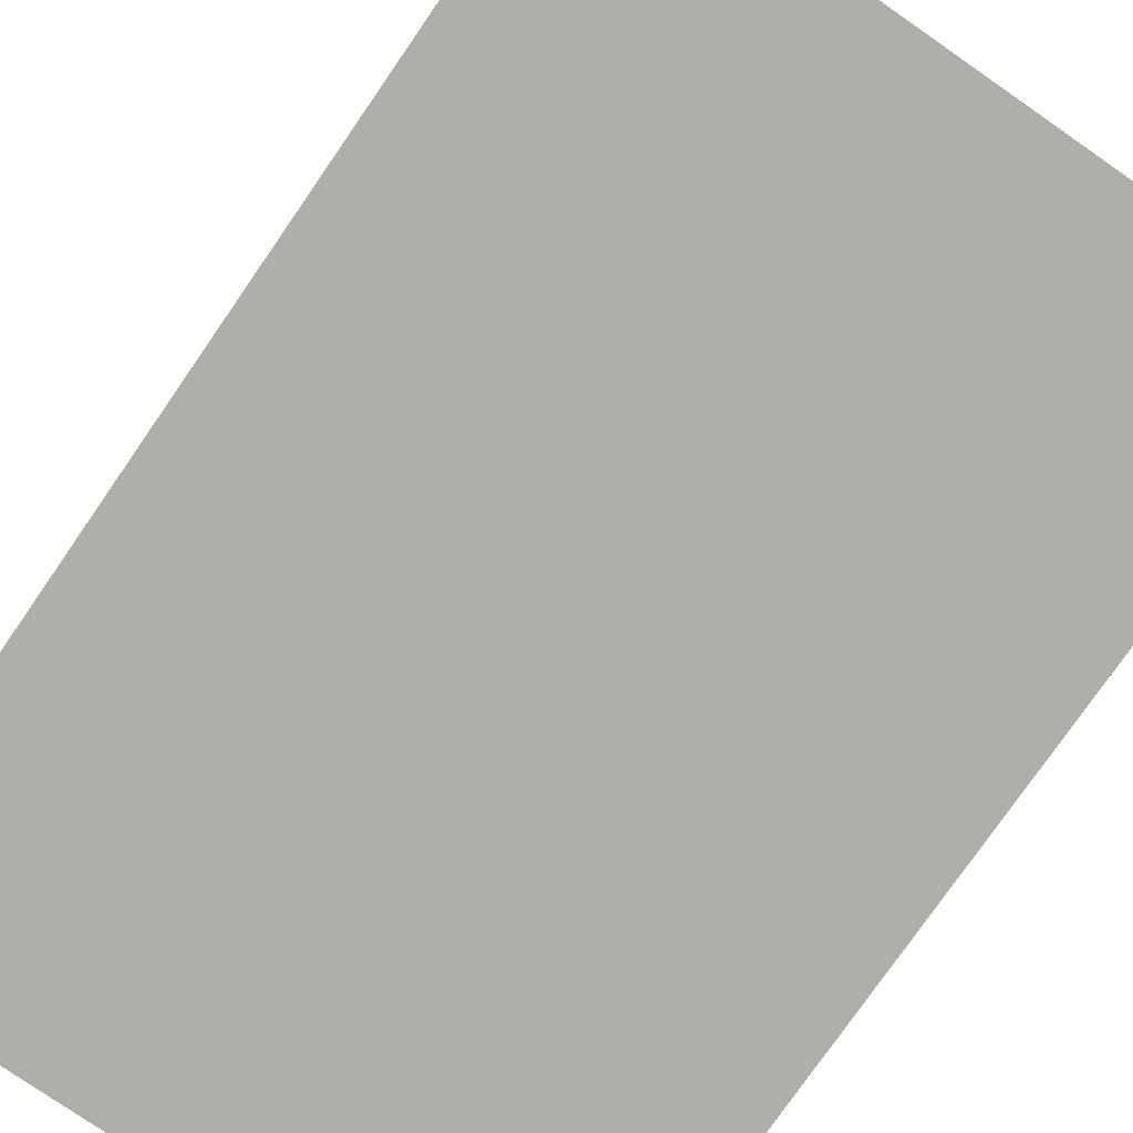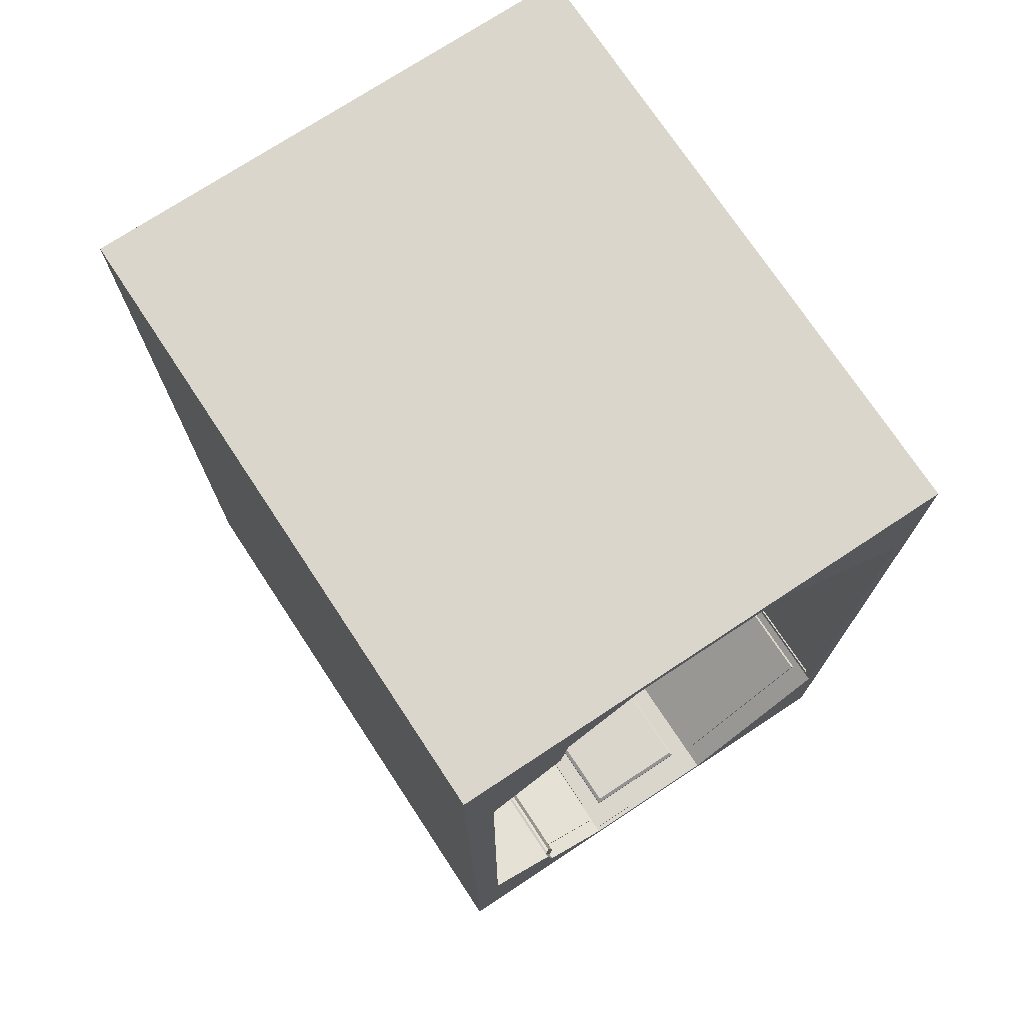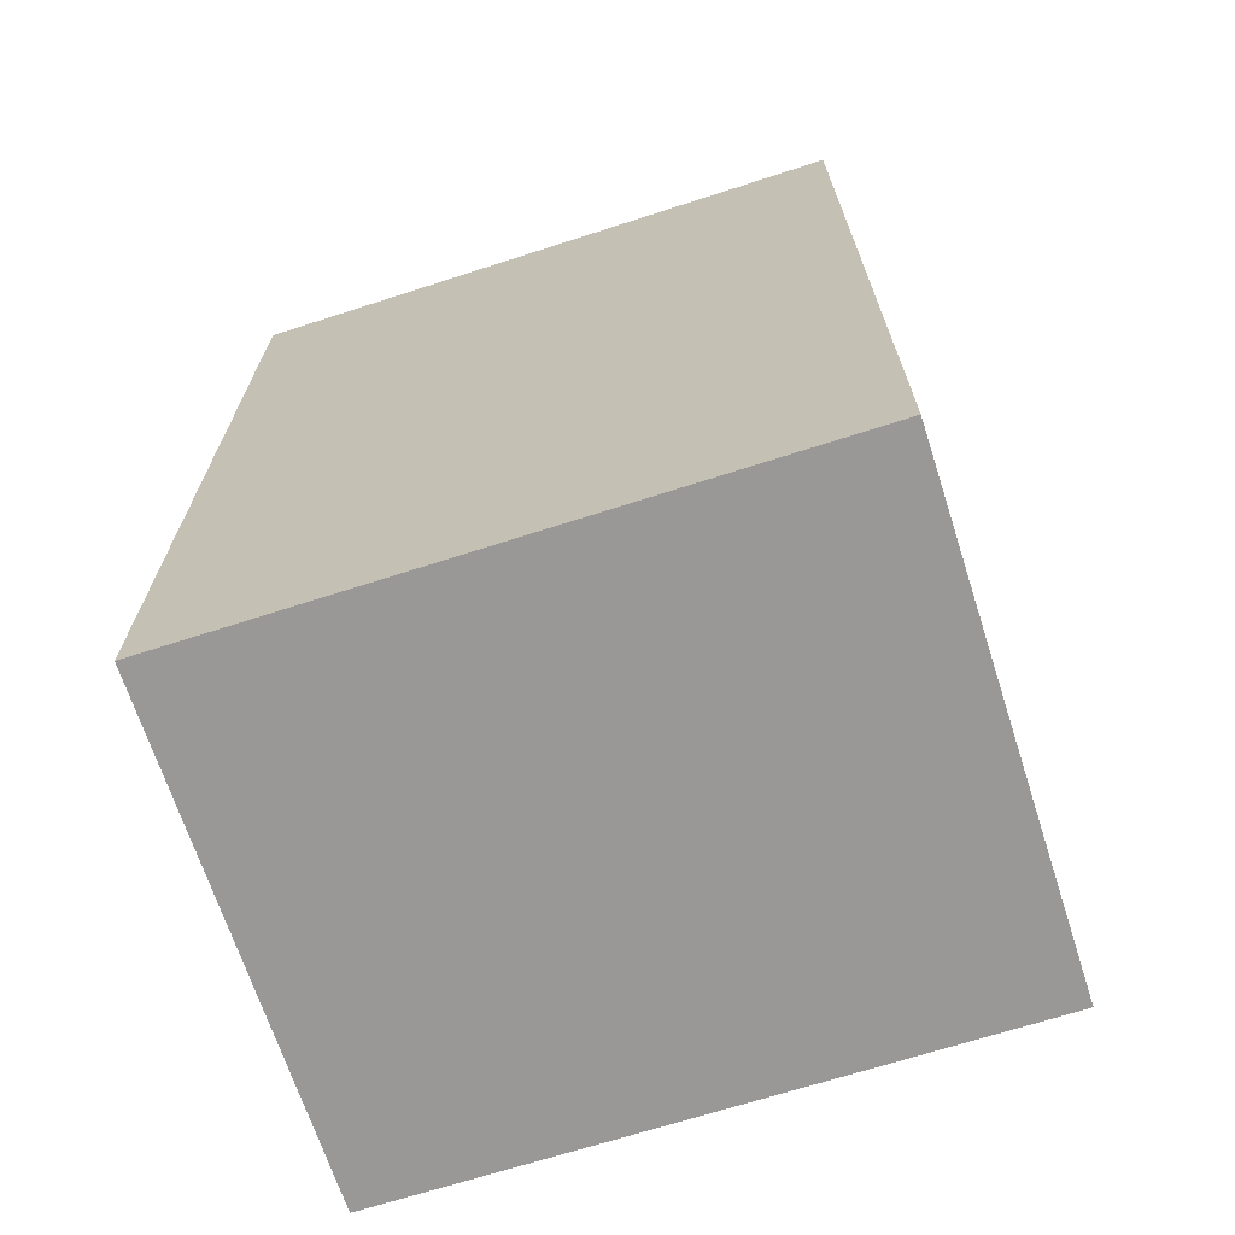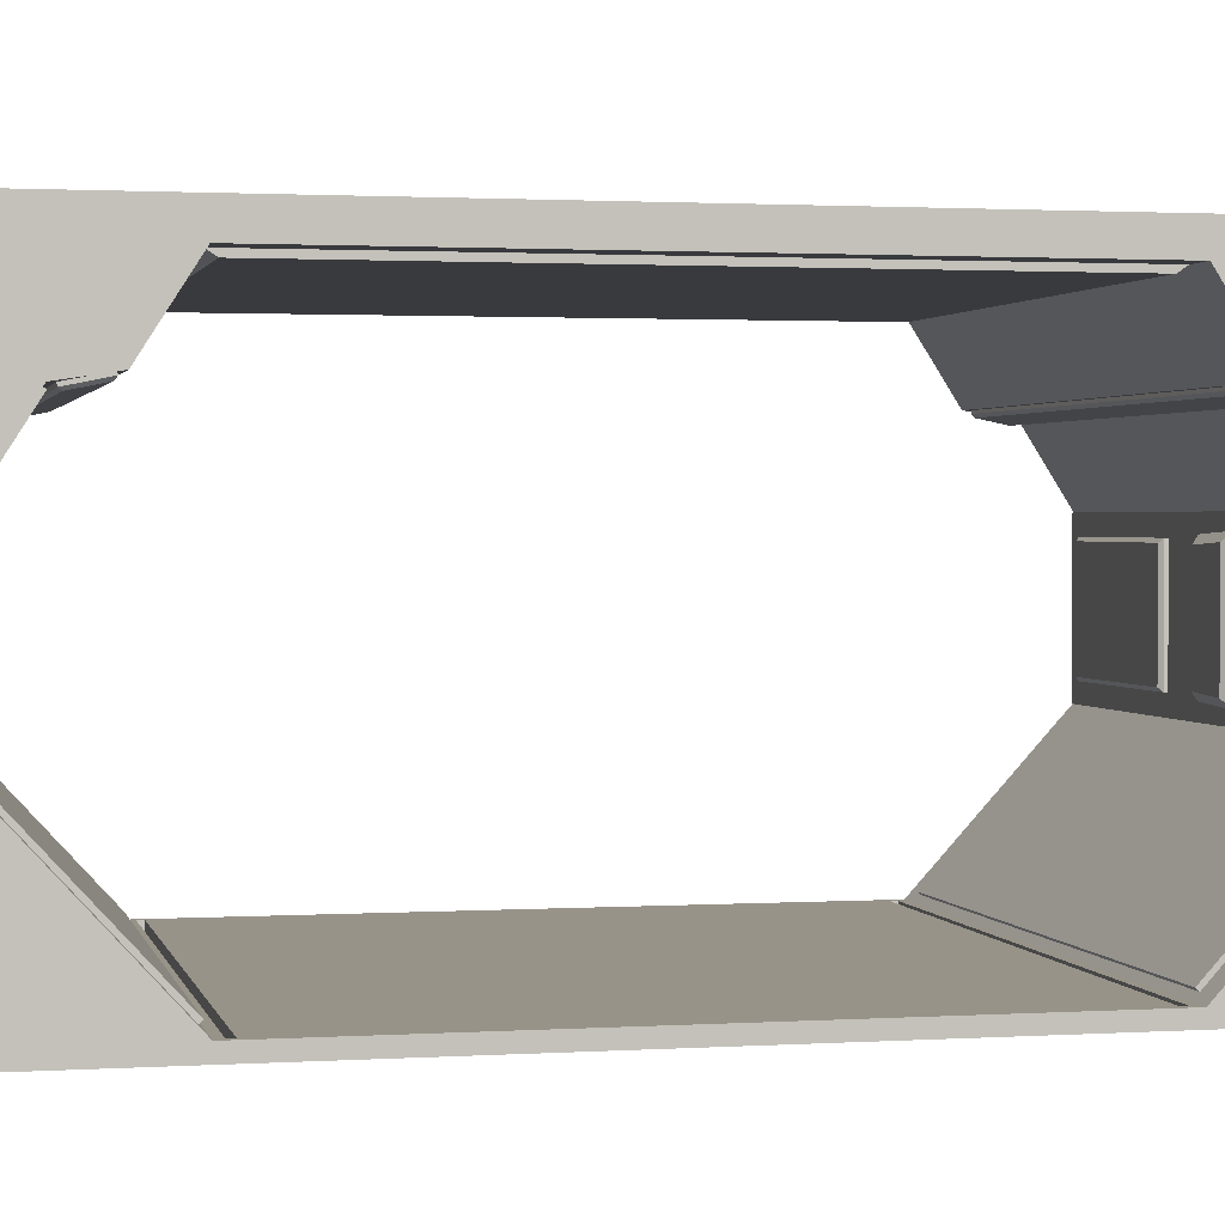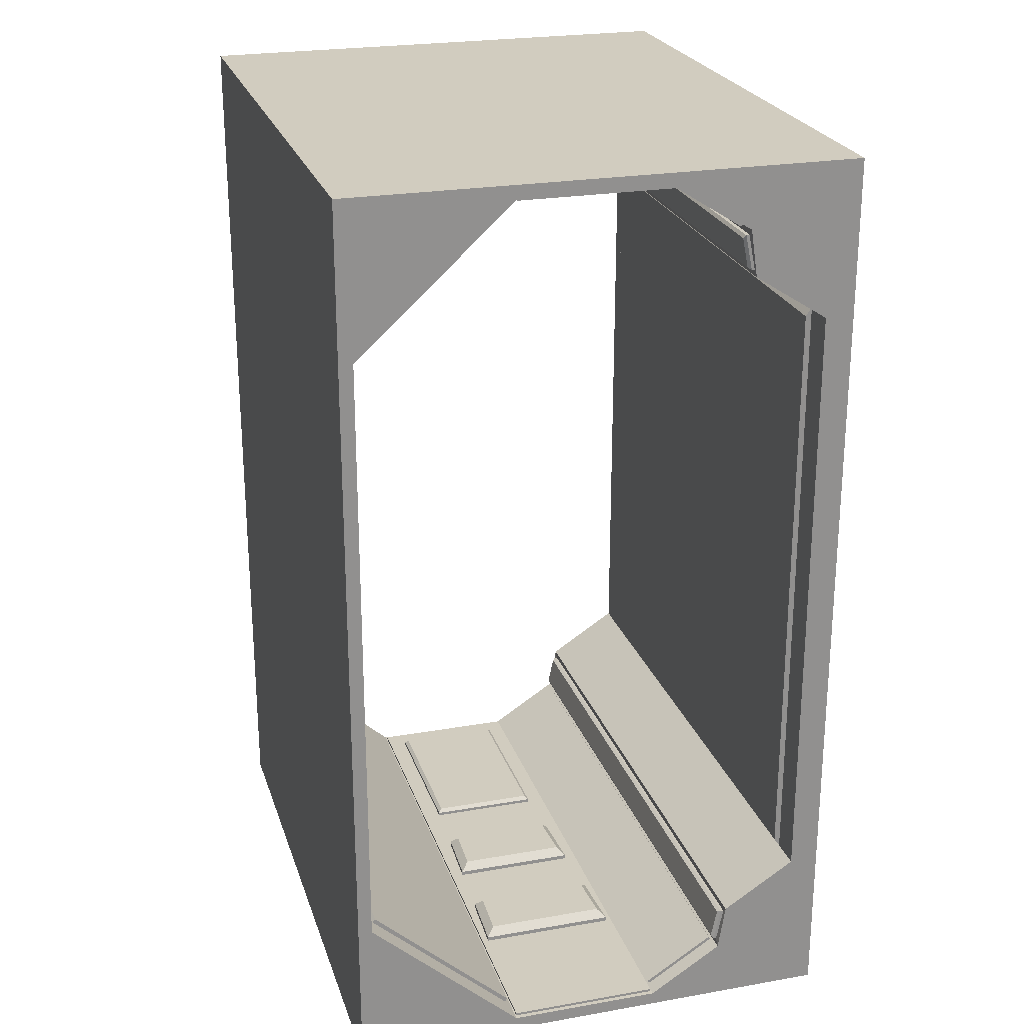
<metadata>
{"format":"obj","ext":"obj","renderer":"f3d","projection":"perspective","resolution":1024,"background":"white","views":[{"elev":-77.5,"azim":145.3,"up":"+Z"},{"elev":73.7,"azim":56.6,"up":"+Y"},{"elev":-68.7,"azim":-162.1,"up":"+Y"},{"elev":1.6,"azim":-102.8,"up":"+Z"},{"elev":24.1,"azim":-106.2,"up":"+Y"}]}
</metadata>
<code>
v 500 -700 0
v 900 -700 0
v 500 -700 9.118
v 900 -700 9.118
v 500 -800 0
v 900 -800 0
v 500 -800 9.118
v 900 -800 9.118
v 500 -791.4 109.1
v 900 -791.4 109.1
v 500 -800 109.1
v 900 -800 109.1
v 500 -791.4 209.1
v 900 -791.4 209.1
v 500 -800 209.1
v 900 -800 209.1
v 500 -700 309.1
v 900 -700 309.1
v 500 -800 309.1
v 900 -800 309.1
v 500 -700 328
v 900 -700 328
v 500 -800 328
v 900 -800 328
v 500 -700 309.1
v 900 -700 309.1
v 500 -700 328
v 900 -700 328
v 500 -690.3 0
v 500 -694.8 0
v 500 -690.3 9.118
v 500 -694.8 9.118
v 900 -694.8 0
v 900 -690.3 0
v 900 -694.8 9.118
v 900 -690.3 9.118
v 505.5 -690.4 9.118
v 505.5 -694.7 9.118
v 894.5 -694.7 9.118
v 894.5 -690.4 9.118
v 505.5 -690.4 2.326
v 505.5 -694.7 2.326
v 894.5 -694.7 2.326
v 894.5 -690.4 2.326
v 503 -791.4 109.9
v 897 -791.4 109.9
v 503 -791.4 208.4
v 897 -791.4 208.4
v 503 -789.7 109.9
v 897 -789.7 109.9
v 503 -789.7 208.4
v 897 -789.7 208.4
v 764.6 -789.7 121.9
v 881.1 -789.7 121.9
v 764.6 -789.7 196.4
v 881.1 -789.7 196.4
v 500 -760.9 256.8
v 500 -730.5 261.5
v 500 -800 261.5
v 500 -800 256.8
v 894.4 -789.7 111.9
v 891.7 -789.7 113.9
v 889.1 -789.7 115.9
v 886.4 -789.7 117.9
v 883.7 -789.7 119.9
v 883.7 -789.7 198.4
v 886.4 -789.7 200.4
v 889.1 -789.7 202.4
v 891.7 -789.7 204.4
v 894.4 -789.7 206.4
v 546.6 -789.7 111.9
v 590.2 -789.7 113.9
v 633.8 -789.7 115.9
v 677.4 -789.7 117.9
v 721 -789.7 119.9
v 546.6 -789.7 206.4
v 590.2 -789.7 204.4
v 633.8 -789.7 202.4
v 677.4 -789.7 200.4
v 721 -789.7 198.4
v 590.2 -786.8 113.9
v 595.3 -781.7 119.2
v 628.7 -781.7 120.8
v 633.8 -786.8 115.9
v 677.4 -786.8 117.9
v 682.5 -781.7 123.2
v 715.9 -781.7 124.8
v 721 -786.8 119.9
v 595.3 -781.7 199
v 590.2 -786.8 204.4
v 633.8 -786.8 202.4
v 628.7 -781.7 197.5
v 682.5 -781.7 195
v 677.4 -786.8 200.4
v 721 -786.8 198.4
v 715.9 -781.7 193.5
v 764.6 -787.5 121.9
v 767 -785.2 124.2
v 878.8 -785.2 124.2
v 881.1 -787.5 121.9
v 767 -785.2 194
v 764.6 -787.5 196.4
v 881.1 -787.5 196.4
v 878.8 -785.2 194
v 900 -800 256.8
v 900 -800 261.5
v 900 -760.9 256.8
v 900 -730.5 261.5
v 896.2 -756.9 256.8
v 896.2 -734.5 261.4
v 503.8 -734.5 261.4
v 503.8 -756.9 256.8
v 896.2 -756.5 254.9
v 894.4 -754.4 253.5
v 894.4 -735.5 257.4
v 896.2 -734.1 259.5
v 503.8 -734.1 259.5
v 505.6 -735.5 257.4
v 505.6 -754.4 253.5
v 503.8 -756.5 254.9
v 515.7 -703.6 13.06
v 884.3 -703.6 13.06
v 515.7 -787.8 105.2
v 884.3 -787.8 105.2
v 515.7 -701.6 14.89
v 884.3 -701.6 14.89
v 515.7 -785.8 107
v 884.3 -785.8 107
v 511.1 -790.6 210.4
v 888.9 -790.6 210.4
v 511.1 -761.8 255.5
v 888.9 -761.8 255.5
v 511.1 -788.7 209.3
v 888.9 -788.7 209.3
v 511.1 -760 254.3
v 888.9 -760 254.3
v 521.6 -700 309.1
v 878.4 -700 309.1
v 521.6 -694.4 305.3
v 878.4 -694.4 305.3
v 500 -300 0
v 900 -300 0
v 500 -300 9.118
v 900 -300 9.118
v 500 -500 0
v 900 -500 0
v 500 -500 9.118
v 900 -500 9.118
v 500 -200 0
v 900 -200 0
v 500 -200 9.118
v 900 -200 9.118
v 500 -208.6 109.1
v 900 -208.6 109.1
v 500 -200 109.1
v 900 -200 109.1
v 500 -208.6 209.1
v 900 -208.6 209.1
v 500 -200 209.1
v 900 -200 209.1
v 500 -300 309.1
v 900 -300 309.1
v 500 -200 309.1
v 900 -200 309.1
v 500 -300 328
v 900 -300 328
v 500 -200 328
v 900 -200 328
v 500 -300 309.1
v 900 -300 309.1
v 500 -300 328
v 900 -300 328
v 500 -500 309.1
v 900 -500 309.1
v 500 -500 328
v 900 -500 328
v 500 -309.7 0
v 500 -305.2 0
v 500 -309.7 9.118
v 500 -305.2 9.118
v 900 -305.2 0
v 900 -309.7 0
v 900 -305.2 9.118
v 900 -309.7 9.118
v 505.5 -309.6 9.118
v 505.5 -305.3 9.118
v 894.5 -305.3 9.118
v 894.5 -309.6 9.118
v 505.5 -309.6 2.326
v 505.5 -305.3 2.326
v 894.5 -305.3 2.326
v 894.5 -309.6 2.326
v 503 -208.6 109.9
v 897 -208.6 109.9
v 503 -208.6 208.4
v 897 -208.6 208.4
v 503 -210.3 109.9
v 897 -210.3 109.9
v 503 -210.3 208.4
v 897 -210.3 208.4
v 764.6 -210.3 121.9
v 881.1 -210.3 121.9
v 764.6 -210.3 196.4
v 881.1 -210.3 196.4
v 500 -239.1 256.8
v 500 -269.5 261.5
v 500 -200 261.5
v 500 -200 256.8
v 894.4 -210.3 111.9
v 891.7 -210.3 113.9
v 889.1 -210.3 115.9
v 886.4 -210.3 117.9
v 883.7 -210.3 119.9
v 883.7 -210.3 198.4
v 886.4 -210.3 200.4
v 889.1 -210.3 202.4
v 891.7 -210.3 204.4
v 894.4 -210.3 206.4
v 546.6 -210.3 111.9
v 590.2 -210.3 113.9
v 633.8 -210.3 115.9
v 677.4 -210.3 117.9
v 721 -210.3 119.9
v 546.6 -210.3 206.4
v 590.2 -210.3 204.4
v 633.8 -210.3 202.4
v 677.4 -210.3 200.4
v 721 -210.3 198.4
v 590.2 -213.2 113.9
v 595.3 -218.3 119.2
v 628.7 -218.3 120.8
v 633.8 -213.2 115.9
v 677.4 -213.2 117.9
v 682.5 -218.3 123.2
v 715.9 -218.3 124.8
v 721 -213.2 119.9
v 595.3 -218.3 199
v 590.2 -213.2 204.4
v 633.8 -213.2 202.4
v 628.7 -218.3 197.5
v 682.5 -218.3 195
v 677.4 -213.2 200.4
v 721 -213.2 198.4
v 715.9 -218.3 193.5
v 764.6 -212.5 121.9
v 767 -214.8 124.2
v 878.8 -214.8 124.2
v 881.1 -212.5 121.9
v 767 -214.8 194
v 764.6 -212.5 196.4
v 881.1 -212.5 196.4
v 878.8 -214.8 194
v 900 -200 256.8
v 900 -200 261.5
v 900 -239.1 256.8
v 900 -269.5 261.5
v 896.2 -243.1 256.8
v 896.2 -265.5 261.4
v 503.8 -265.5 261.4
v 503.8 -243.1 256.8
v 896.2 -243.5 254.9
v 894.4 -245.6 253.5
v 894.4 -264.5 257.4
v 896.2 -265.9 259.5
v 503.8 -265.9 259.5
v 505.6 -264.5 257.4
v 505.6 -245.6 253.5
v 503.8 -243.5 254.9
v 515.7 -296.4 13.06
v 884.3 -296.4 13.06
v 515.7 -212.2 105.2
v 884.3 -212.2 105.2
v 515.7 -298.4 14.89
v 884.3 -298.4 14.89
v 515.7 -214.2 107
v 884.3 -214.2 107
v 511.1 -209.4 210.4
v 888.9 -209.4 210.4
v 511.1 -238.2 255.5
v 888.9 -238.2 255.5
v 511.1 -211.3 209.3
v 888.9 -211.3 209.3
v 511.1 -240 254.3
v 888.9 -240 254.3
v 521.6 -300 309.1
v 878.4 -300 309.1
v 521.6 -500 309.1
v 878.4 -500 309.1
v 521.6 -305.6 305.3
v 878.4 -305.6 305.3
v 521.6 -500 305.3
v 878.4 -500 305.3
g Corridor
f 30 1 3 32
f 2 4 8 6
f 34 146 148 36
f 31 36 148 147
f 29 145 146 34
f 5 6 8 7
f 3 7 11 9
f 1 2 6 5
f 3 1 5 7
f 12 10 14 16
f 8 4 10 12
f 9 10 124 123
f 7 8 12 11
f 58 59 19 17
f 10 9 45 46
f 9 11 15 13
f 11 12 16 15
f 20 18 22 24
f 59 106 20 19
f 106 108 18 20
f 108 58 17 18
f 22 21 23 24
f 21 22 28 27
f 17 19 23 21
f 19 20 24 23
f 25 27 175 173
f 18 17 25 26
f 17 21 27 25
f 22 18 26 28
f 27 28 176 175
f 28 26 174 176
f 1 30 33 2
f 30 29 34 33
f 3 4 35 32
f 35 36 40 39
f 2 33 35 4
f 33 34 36 35
f 145 29 31 147
f 29 30 32 31
f 38 39 43 42
f 31 32 38 37
f 32 35 39 38
f 36 31 37 40
f 42 43 44 41
f 37 38 42 41
f 40 37 41 44
f 39 40 44 43
f 48 46 50 52
f 9 13 47 45
f 14 10 46 48
f 13 14 48 47
f 66 65 54 56
f 46 45 49 50
f 45 47 51 49
f 47 48 52 51
f 56 54 100 103
f 65 75 53 54
f 75 80 55 53
f 80 66 56 55
f 53 55 102 97
f 57 107 132 131
f 55 56 103 102
f 99 98 101 104
f 51 52 70 76
f 76 70 69 77
f 77 69 68 78
f 78 68 67 79
f 79 67 66 80
f 49 51 76 71
f 71 76 77 72
f 75 74 85 88
f 73 78 79 74
f 77 78 91 90
f 50 49 71 61
f 61 71 72 62
f 62 72 73 63
f 63 73 74 64
f 64 74 75 65
f 52 50 61 70
f 70 61 62 69
f 69 62 63 68
f 68 63 64 67
f 67 64 65 66
f 72 77 90 81
f 74 79 94 85
f 86 93 96 87
f 82 89 92 83
f 80 75 88 95
f 79 80 95 94
f 78 73 84 91
f 82 83 84 81
f 86 87 88 85
f 90 91 92 89
f 94 95 96 93
f 89 82 81 90
f 91 84 83 92
f 93 86 85 94
f 95 88 87 96
f 73 72 81 84
f 98 99 100 97
f 102 103 104 101
f 99 104 103 100
f 97 102 101 98
f 54 53 97 100
f 107 57 112 109
f 16 14 107 105
f 105 107 108 106
f 15 16 105 60
f 60 105 106 59
f 13 15 60 57
f 57 60 59 58
f 112 111 117 120
f 108 107 109 110
f 58 108 110 111
f 57 58 111 112
f 109 112 120 113
f 111 110 116 117
f 114 119 118 115
f 114 115 116 113
f 118 119 120 117
f 119 114 113 120
f 117 116 115 118
f 110 109 113 116
f 123 124 128 127
f 4 3 121 122
f 3 9 123 121
f 10 4 122 124
f 126 125 127 128
f 121 123 127 125
f 122 121 125 126
f 124 122 126 128
f 131 132 136 135
f 13 57 131 129
f 14 13 129 130
f 107 14 130 132
f 134 133 135 136
f 129 131 135 133
f 132 130 134 136
f 130 129 133 134
f 137 287 291 139
f 174 26 138 288
f 25 173 287 137
f 26 25 137 138
f 140 139 291 292
f 138 137 139 140
f 288 138 140 292
f 178 180 143 141
f 142 150 152 144
f 182 184 148 146
f 179 147 148 184
f 177 182 146 145
f 149 151 152 150
f 143 153 155 151
f 141 149 150 142
f 143 151 149 141
f 156 160 158 154
f 152 156 154 144
f 153 271 272 154
f 151 155 156 152
f 206 161 163 207
f 154 194 193 153
f 153 157 159 155
f 155 159 160 156
f 164 168 166 162
f 207 163 164 254
f 254 164 162 256
f 256 162 161 206
f 166 168 167 165
f 165 171 172 166
f 161 165 167 163
f 163 167 168 164
f 169 173 175 171
f 162 170 169 161
f 161 169 171 165
f 166 172 170 162
f 174 176 175 173
f 171 175 176 172
f 172 176 174 170
f 173 287 288 174
f 141 142 181 178
f 178 181 182 177
f 143 180 183 144
f 183 187 188 184
f 142 144 183 181
f 181 183 184 182
f 145 147 179 177
f 177 179 180 178
f 186 190 191 187
f 179 185 186 180
f 180 186 187 183
f 184 188 185 179
f 190 189 192 191
f 185 189 190 186
f 188 192 189 185
f 187 191 192 188
f 196 200 198 194
f 153 193 195 157
f 158 196 194 154
f 157 195 196 158
f 214 204 202 213
f 194 198 197 193
f 193 197 199 195
f 195 199 200 196
f 204 251 248 202
f 213 202 201 223
f 223 201 203 228
f 228 203 204 214
f 201 245 250 203
f 205 279 280 255
f 203 250 251 204
f 247 252 249 246
f 199 224 218 200
f 224 225 217 218
f 225 226 216 217
f 226 227 215 216
f 227 228 214 215
f 197 219 224 199
f 219 220 225 224
f 223 236 233 222
f 221 222 227 226
f 225 238 239 226
f 198 209 219 197
f 209 210 220 219
f 210 211 221 220
f 211 212 222 221
f 212 213 223 222
f 200 218 209 198
f 218 217 210 209
f 217 216 211 210
f 216 215 212 211
f 215 214 213 212
f 220 229 238 225
f 222 233 242 227
f 234 235 244 241
f 230 231 240 237
f 228 243 236 223
f 227 242 243 228
f 226 239 232 221
f 230 229 232 231
f 234 233 236 235
f 238 237 240 239
f 242 241 244 243
f 237 238 229 230
f 239 240 231 232
f 241 242 233 234
f 243 244 235 236
f 221 232 229 220
f 246 245 248 247
f 250 249 252 251
f 247 248 251 252
f 245 246 249 250
f 202 248 245 201
f 255 257 260 205
f 160 253 255 158
f 253 254 256 255
f 159 208 253 160
f 208 207 254 253
f 157 205 208 159
f 205 206 207 208
f 260 268 265 259
f 256 258 257 255
f 206 259 258 256
f 205 260 259 206
f 257 261 268 260
f 259 265 264 258
f 262 263 266 267
f 262 261 264 263
f 266 265 268 267
f 267 268 261 262
f 265 266 263 264
f 258 264 261 257
f 271 275 276 272
f 144 270 269 143
f 143 269 271 153
f 154 272 270 144
f 274 276 275 273
f 269 273 275 271
f 270 274 273 269
f 272 276 274 270
f 279 283 284 280
f 157 277 279 205
f 158 278 277 157
f 255 280 278 158
f 282 284 283 281
f 277 281 283 279
f 280 284 282 278
f 278 282 281 277
f 285 289 291 287
f 174 288 286 170
f 169 285 287 173
f 170 286 285 169
f 290 292 291 289
f 286 290 289 285
f 288 292 290 286
f 287 291 292 288

</code>
